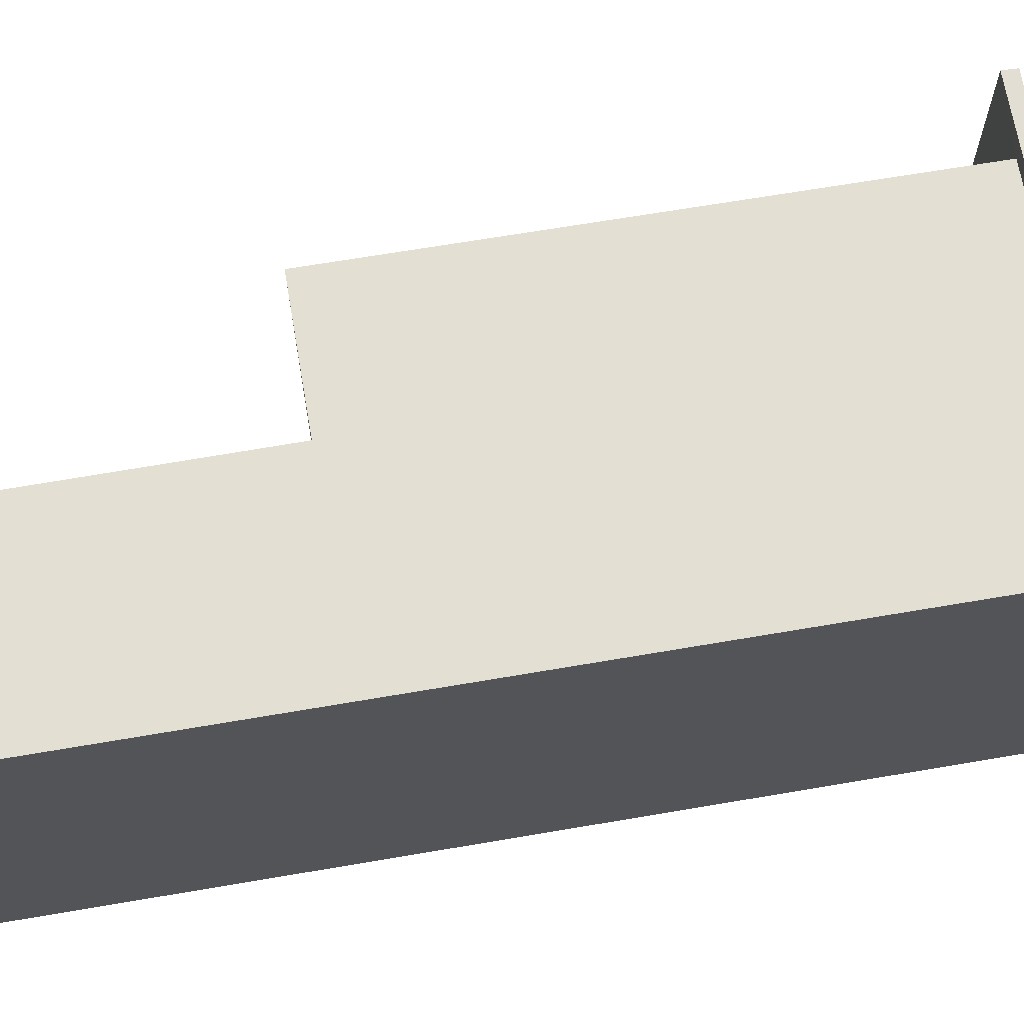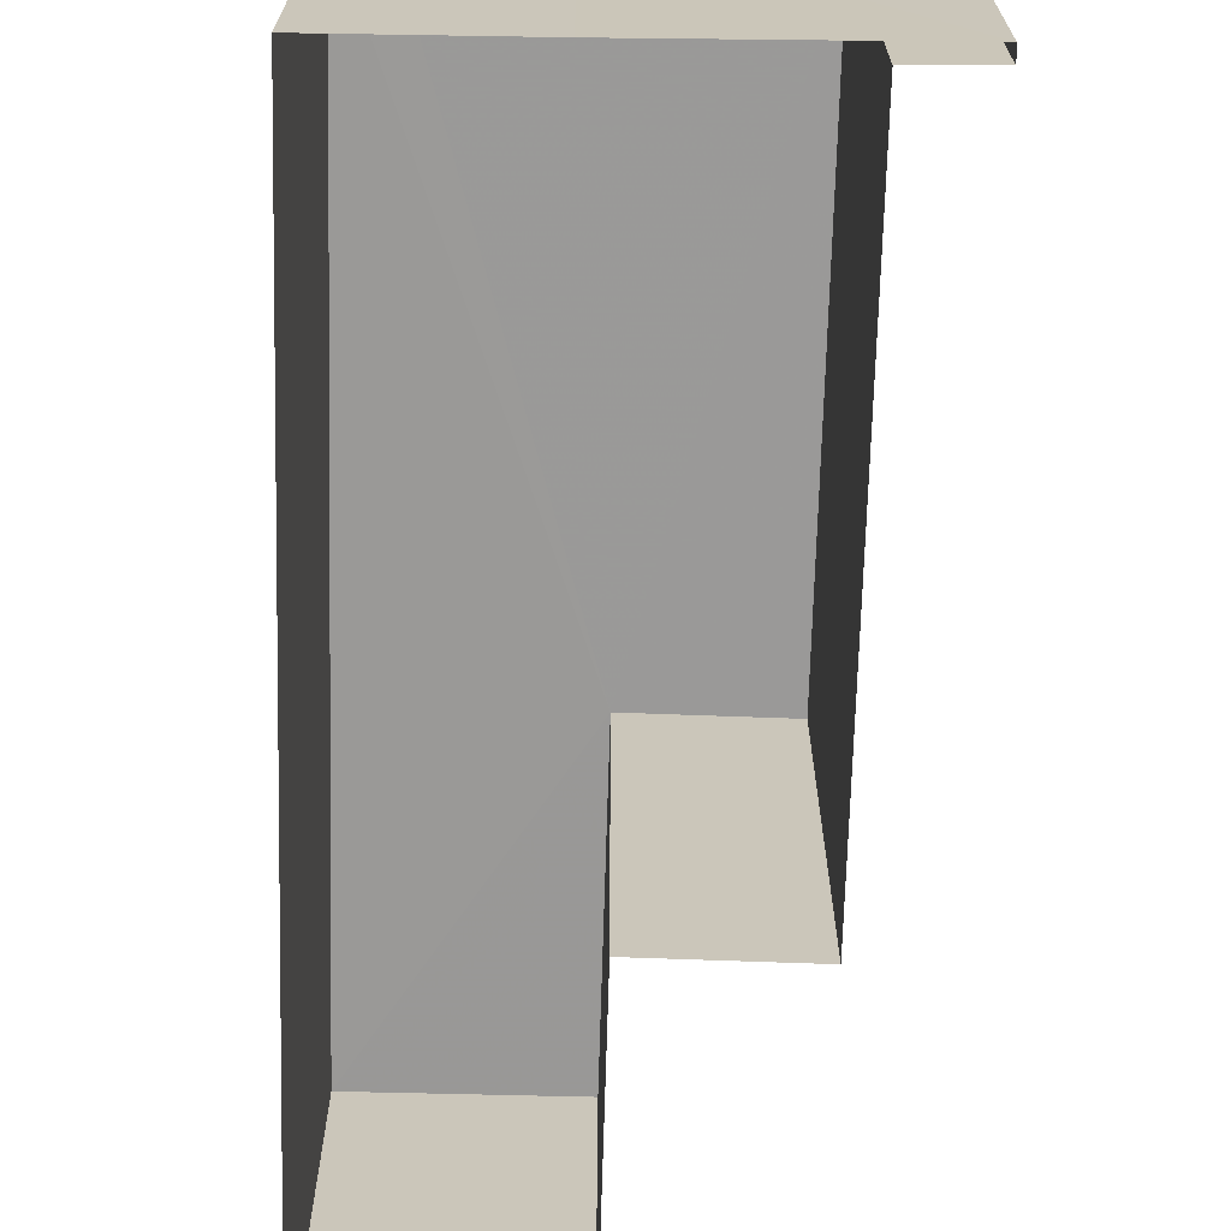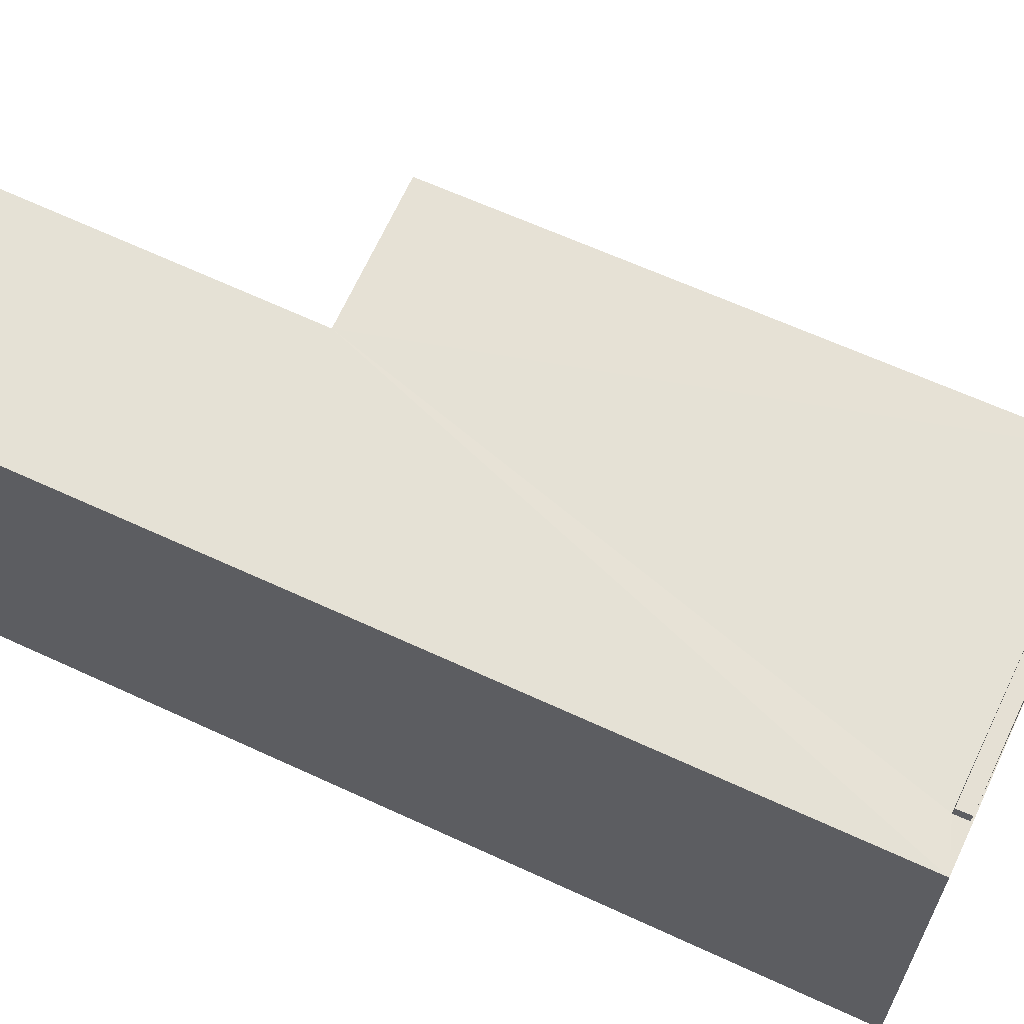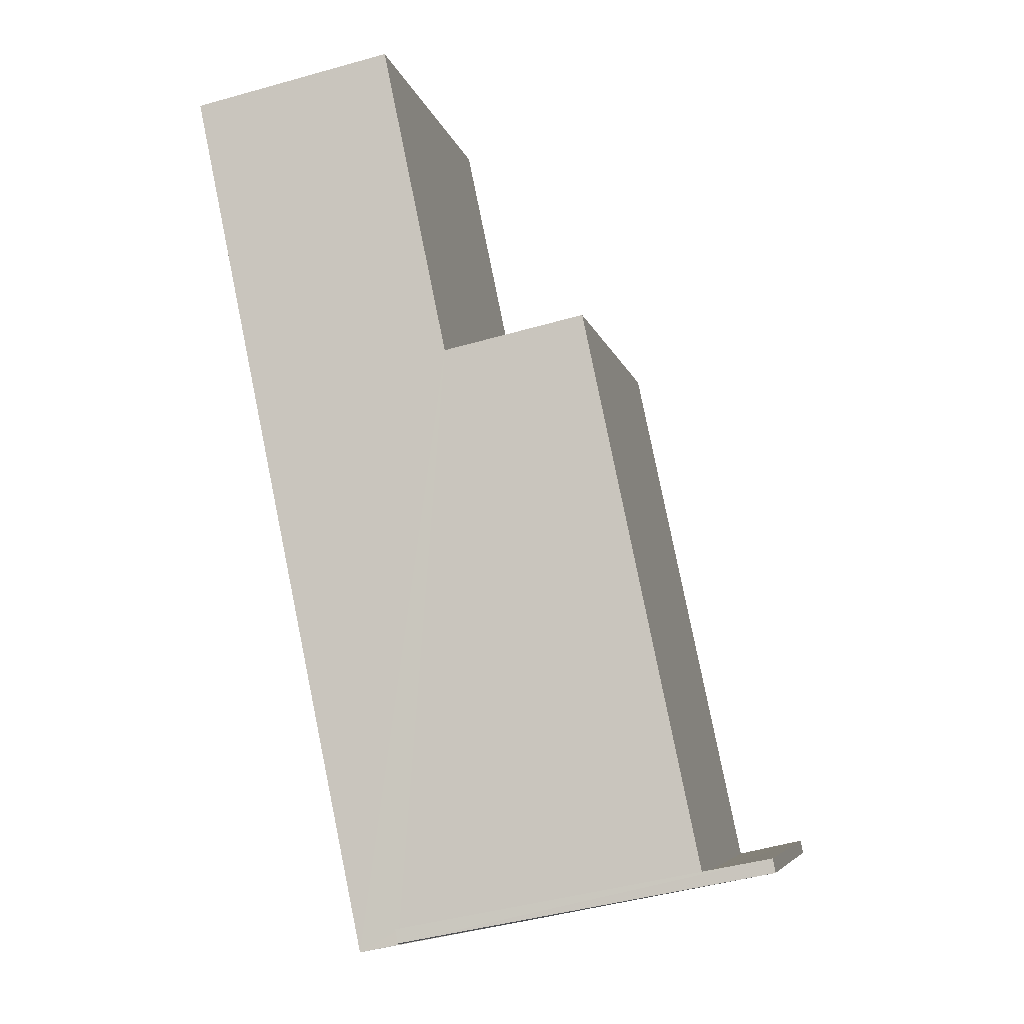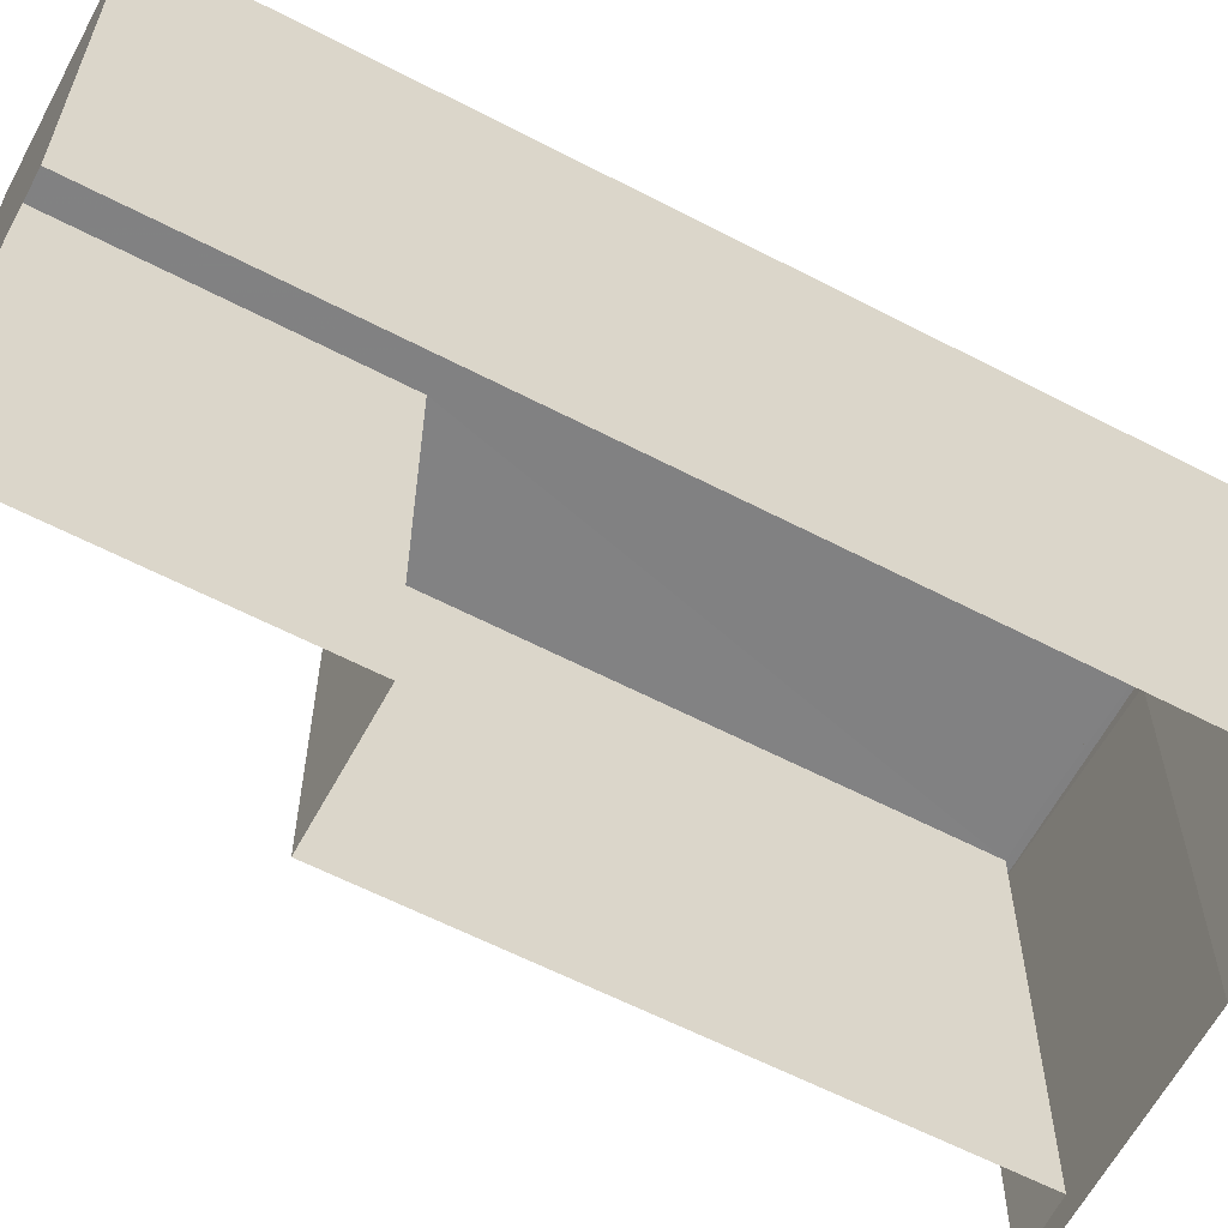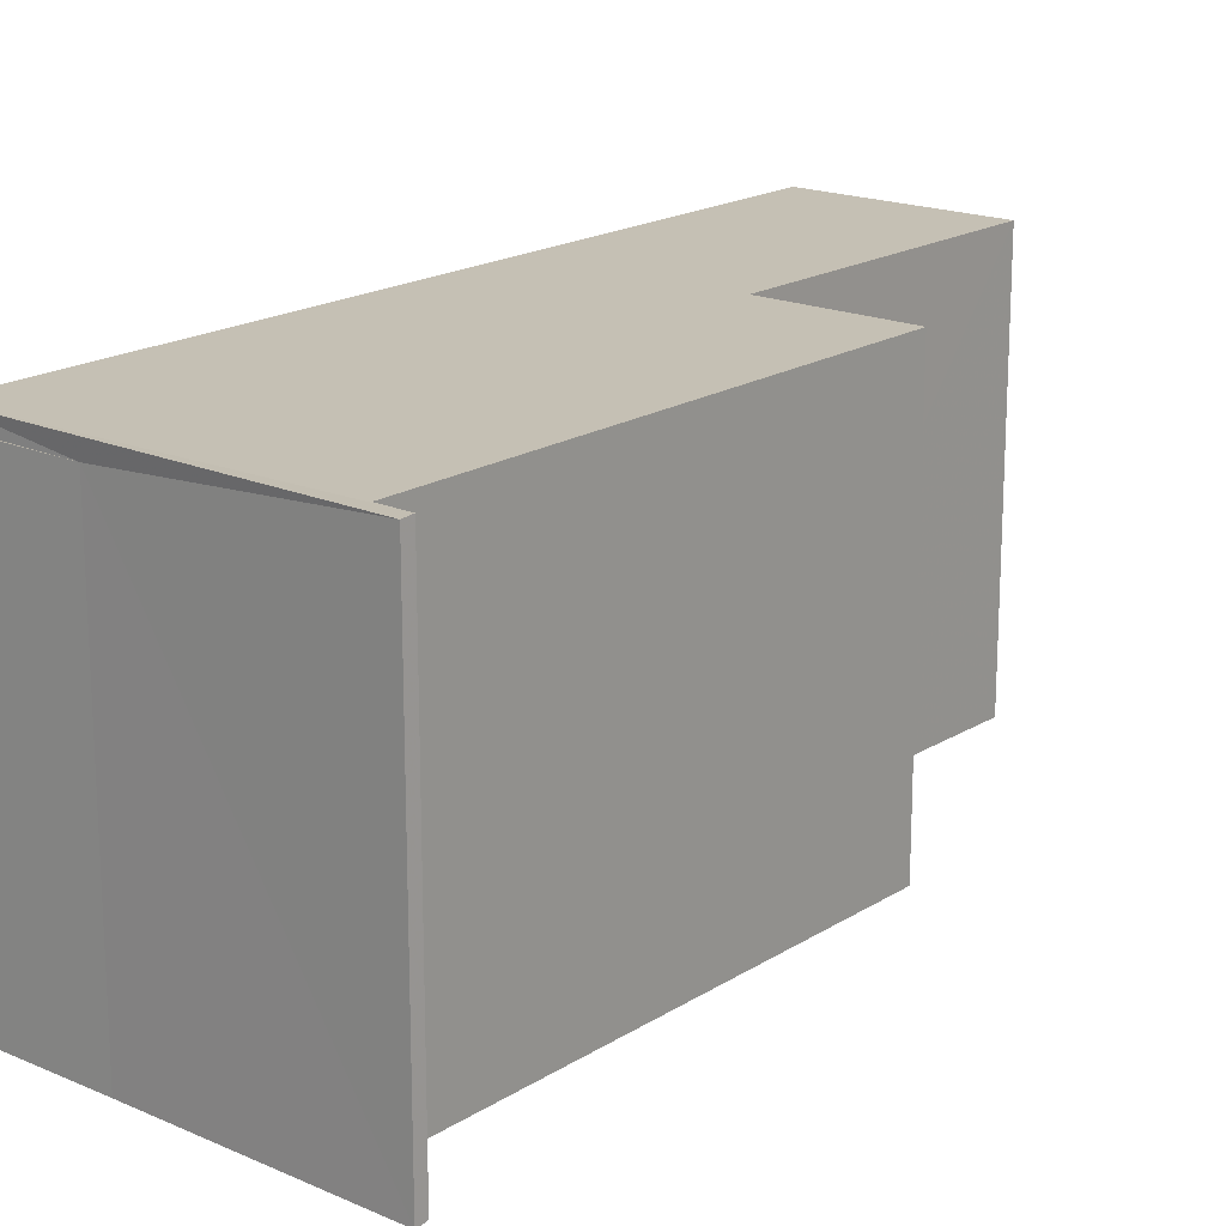
<metadata>
{"format":"obj","ext":"obj","renderer":"f3d","projection":"perspective","resolution":1024,"background":"white","views":[{"elev":66.7,"azim":-88.0,"up":"+Z"},{"elev":-69.0,"azim":10.2,"up":"+Z"},{"elev":64.9,"azim":-53.3,"up":"+Z"},{"elev":-6.7,"azim":11.6,"up":"+Y"},{"elev":-60.6,"azim":-106.3,"up":"+Z"},{"elev":18.3,"azim":51.5,"up":"+Z"}]}
</metadata>
<code>
v 1.233e+05 7.859e+05 16.25
v 1.233e+05 7.859e+05 16.25
v 1.233e+05 7.859e+05 16.25
v 1.233e+05 7.859e+05 16.25
v 1.233e+05 7.859e+05 16.25
v 1.233e+05 7.859e+05 16.25
v 1.233e+05 7.859e+05 16.25
v 1.233e+05 7.859e+05 16.25
v 1.233e+05 7.859e+05 16.25
v 1.233e+05 7.859e+05 23.6
v 1.233e+05 7.859e+05 23.6
v 1.233e+05 7.859e+05 23.6
v 1.233e+05 7.859e+05 23.6
v 1.233e+05 7.859e+05 23.6
v 1.233e+05 7.859e+05 23.6
v 1.233e+05 7.859e+05 23.6
v 1.233e+05 7.859e+05 23.6
v 1.233e+05 7.859e+05 23.6
v 1.233e+05 7.859e+05 23.87
v 1.233e+05 7.859e+05 23.87
v 1.233e+05 7.859e+05 23.87
v 1.233e+05 7.859e+05 23.87
f 1 2 3
f 4 3 5
f 2 6 3
f 5 6 7
f 5 7 8
f 9 5 8
f 3 6 5
f 10 11 12
f 13 11 14
f 15 13 14
f 14 16 17
f 18 14 17
f 11 10 16
f 11 16 14
f 19 20 21
f 19 22 20
f 14 4 5
f 14 18 4
f 3 4 18
f 17 3 18
f 11 7 6
f 12 11 6
f 13 8 7
f 11 13 7
f 13 9 8
f 13 15 9
f 15 5 9
f 15 14 5
f 20 10 12
f 20 12 21
f 12 2 21
f 12 6 2
f 16 22 17
f 3 17 1
f 1 17 19
f 17 22 19
f 19 2 1
f 19 21 2
f 10 20 22
f 16 10 22

</code>
